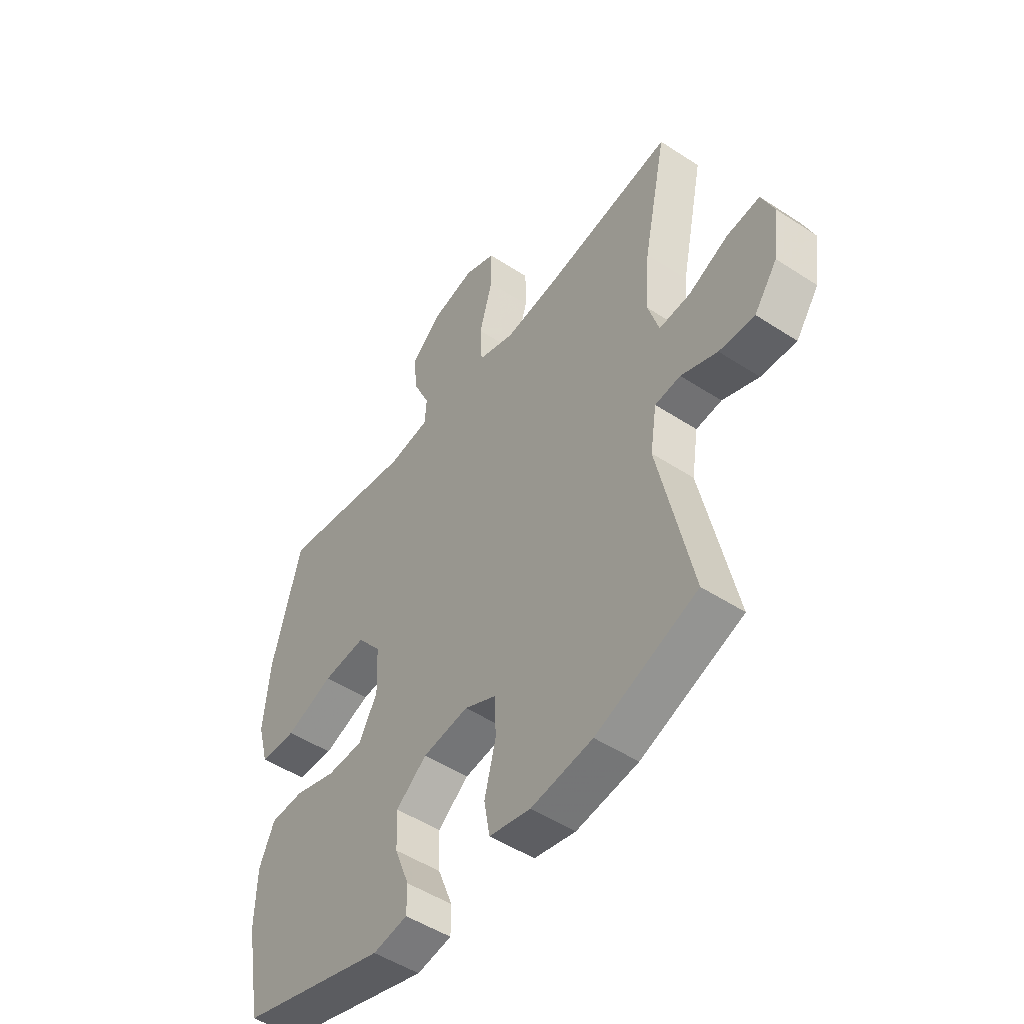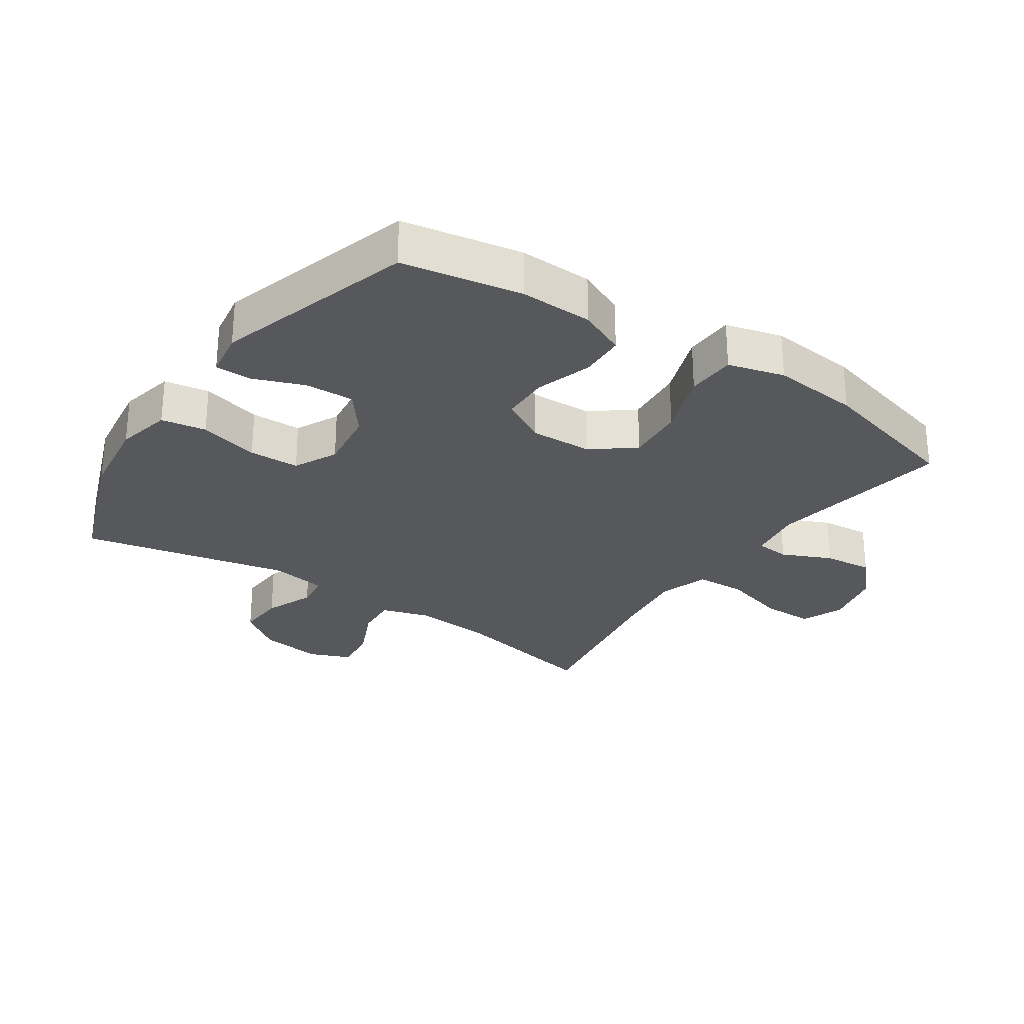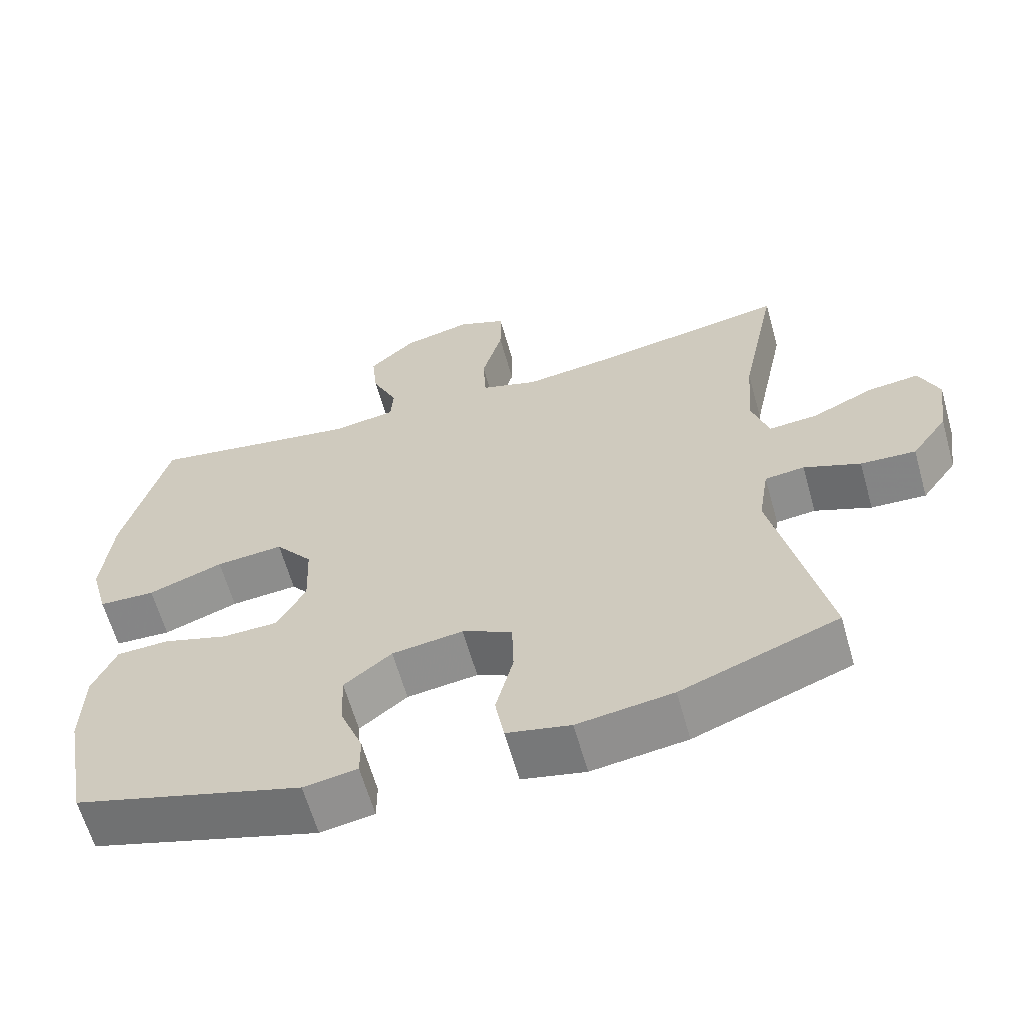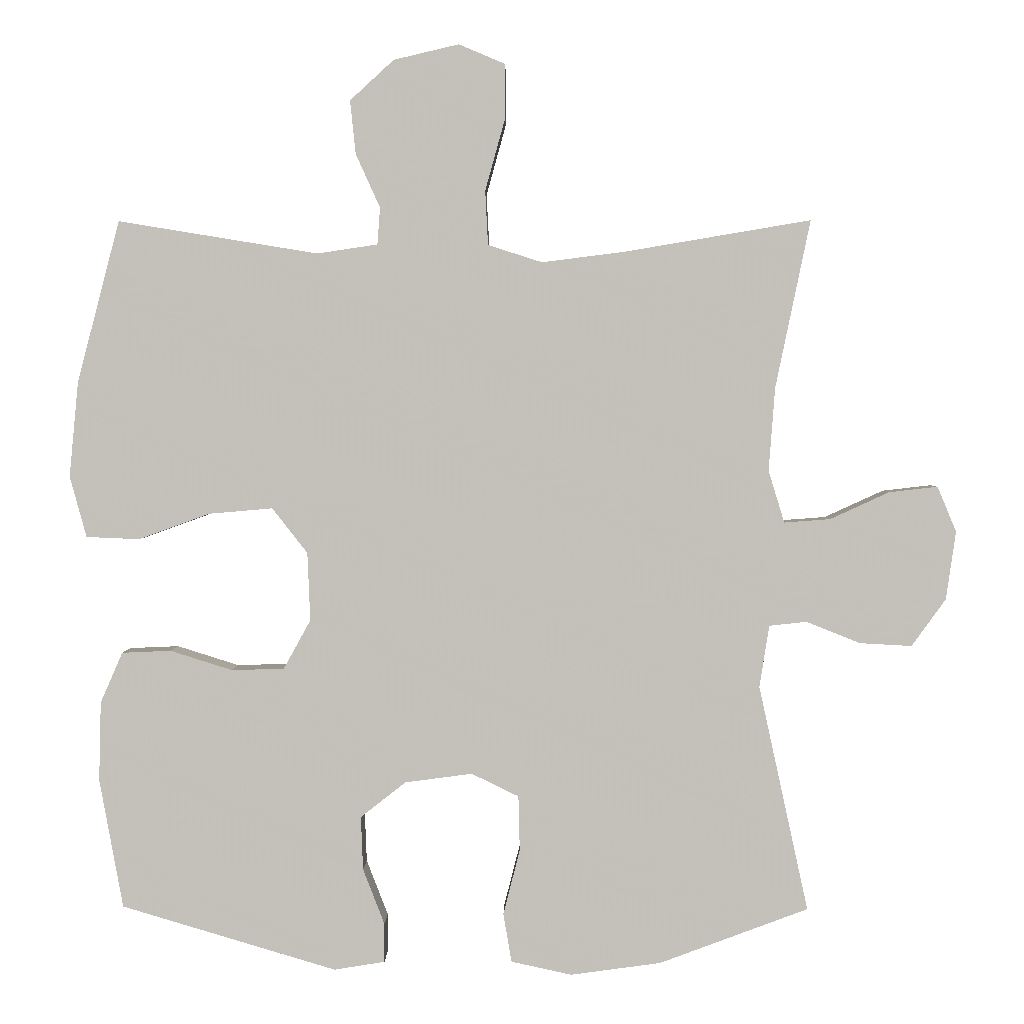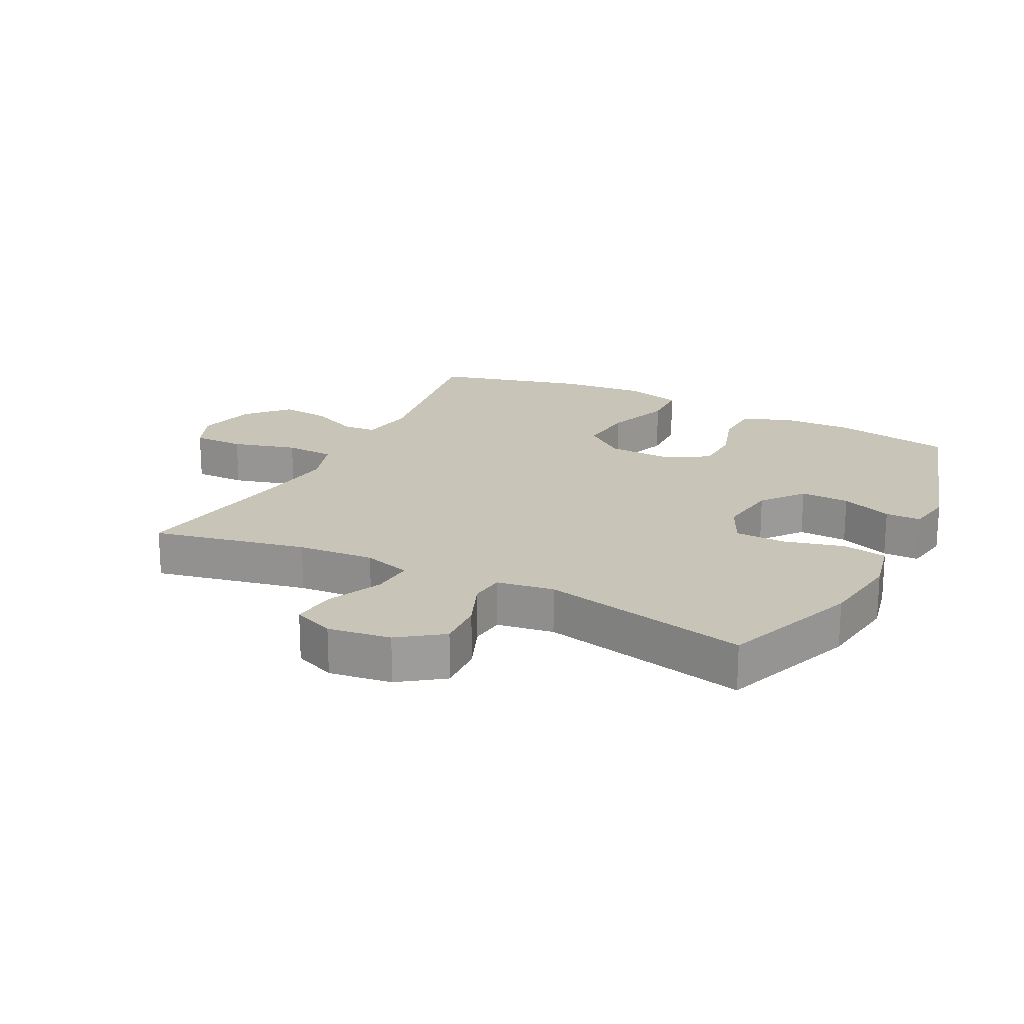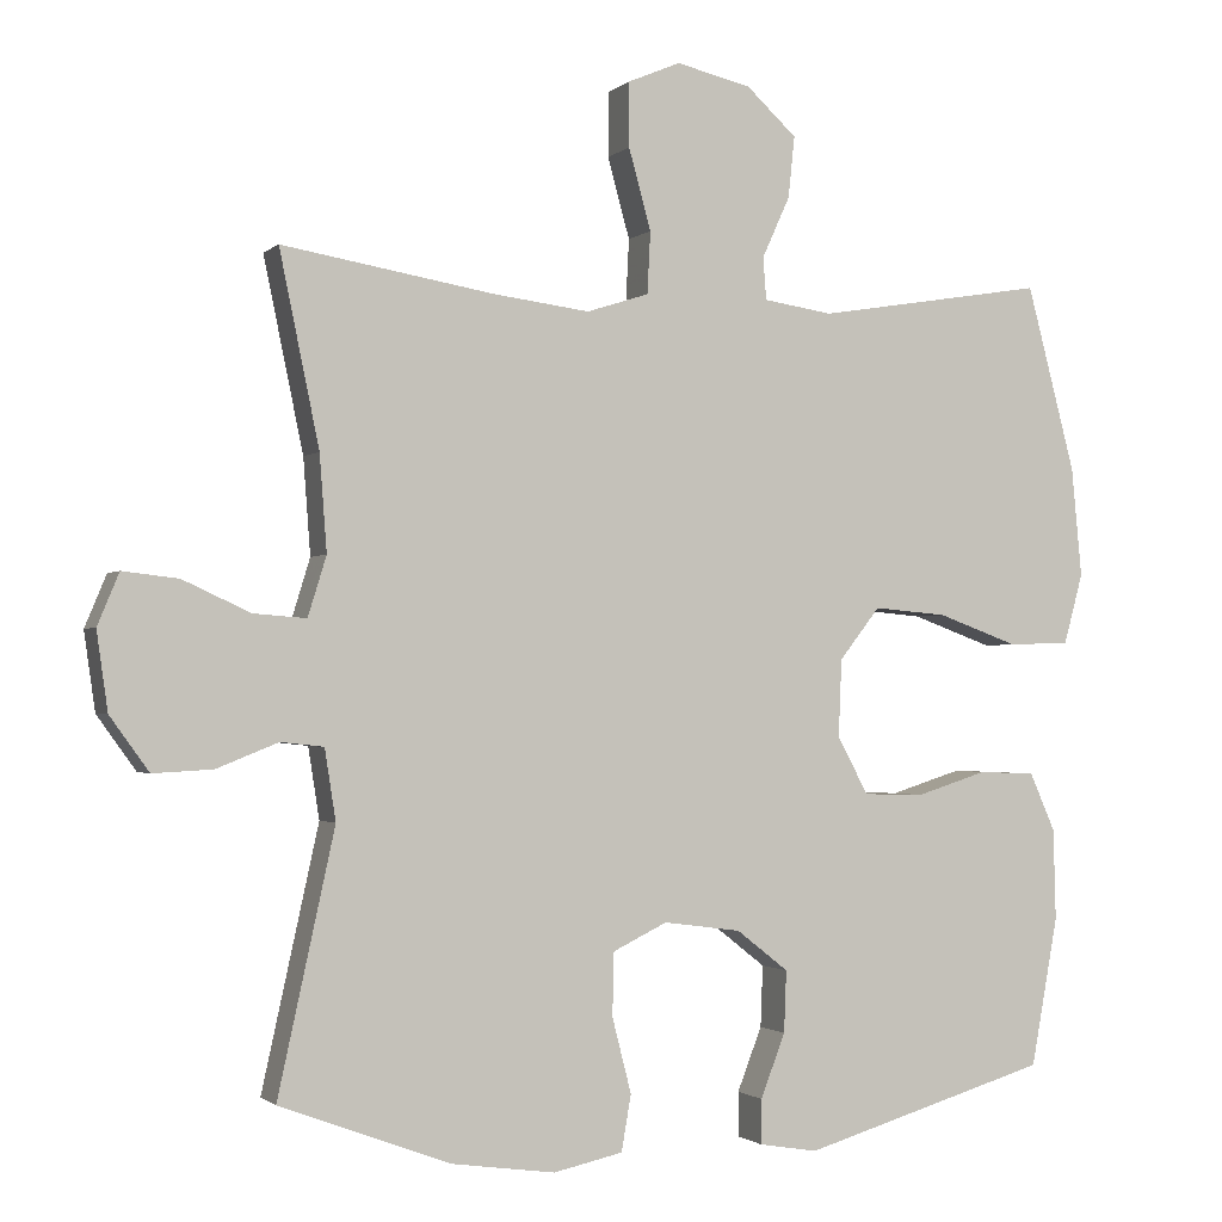
<metadata>
{"format":"obj","ext":"obj","renderer":"f3d","projection":"perspective","resolution":1024,"background":"white","views":[{"elev":-49.9,"azim":54.2,"up":"+Z"},{"elev":-27.9,"azim":-124.3,"up":"+Y"},{"elev":-62.8,"azim":15.8,"up":"+Z"},{"elev":2.4,"azim":1.1,"up":"+Z"},{"elev":20.1,"azim":116.8,"up":"+Y"},{"elev":-1.6,"azim":158.3,"up":"+Z"}]}
</metadata>
<code>
v 0.5 0.07 -0.5
v 0.286 0.07 -0.58
v 0.156 0.07 -0.598
v 0.069 0.07 -0.579
v 0.057 0.07 -0.509
v 0.081 0.07 -0.415
v 0.079 0.07 -0.336
v 0.011 0.07 -0.303
v -0.086 0.07 -0.316
v -0.151 0.07 -0.367
v -0.148 0.07 -0.444
v -0.117 0.07 -0.524
v -0.117 0.07 -0.58
v -0.19 0.07 -0.592
v -0.5 0.07 -0.5
v -0.534 0.07 -0.314
v -0.531 0.07 -0.2
v -0.499 0.07 -0.127
v -0.428 0.07 -0.124
v -0.339 0.07 -0.152
v -0.263 0.07 -0.15
v -0.224 0.07 -0.079
v -0.228 0.07 0.019
v -0.279 0.07 0.084
v -0.371 0.07 0.076
v -0.473 0.07 0.039
v -0.55 0.07 0.042
v -0.574 0.07 0.13
v -0.561 0.07 0.267
v -0.5 0.07 0.5
v -0.212 0.07 0.453
v -0.125 0.07 0.466
v -0.121 0.07 0.519
v -0.156 0.07 0.596
v -0.164 0.07 0.673
v -0.101 0.07 0.731
v -0.007 0.07 0.753
v 0.059 0.07 0.725
v 0.059 0.07 0.644
v 0.031 0.07 0.543
v 0.035 0.07 0.465
v 0.113 0.07 0.44
v 0.232 0.07 0.455
v 0.5 0.07 0.5
v 0.45 0.07 0.259
v 0.441 0.07 0.139
v 0.464 0.07 0.064
v 0.53 0.07 0.069
v 0.615 0.07 0.108
v 0.685 0.07 0.116
v 0.712 0.07 0.051
v 0.698 0.07 -0.047
v 0.649 0.07 -0.115
v 0.574 0.07 -0.111
v 0.497 0.07 -0.08
v 0.443 0.07 -0.086
v 0.429 0.07 -0.175
v 0.5 0 -0.5
v 0.286 0 -0.58
v 0.156 0 -0.598
v 0.069 0 -0.579
v 0.057 0 -0.509
v 0.081 0 -0.415
v 0.079 0 -0.336
v 0.011 0 -0.303
v -0.086 0 -0.316
v -0.151 0 -0.367
v -0.148 0 -0.444
v -0.117 0 -0.524
v -0.117 0 -0.58
v -0.19 0 -0.592
v -0.5 0 -0.5
v -0.534 0 -0.314
v -0.531 0 -0.2
v -0.499 0 -0.127
v -0.428 0 -0.124
v -0.339 0 -0.152
v -0.263 0 -0.15
v -0.224 0 -0.079
v -0.228 0 0.019
v -0.279 0 0.084
v -0.371 0 0.076
v -0.473 0 0.039
v -0.55 0 0.042
v -0.574 0 0.13
v -0.561 0 0.267
v -0.5 0 0.5
v -0.212 0 0.453
v -0.125 0 0.466
v -0.121 0 0.519
v -0.156 0 0.596
v -0.164 0 0.673
v -0.101 0 0.731
v -0.007 0 0.753
v 0.059 0 0.725
v 0.059 0 0.644
v 0.031 0 0.543
v 0.035 0 0.465
v 0.113 0 0.44
v 0.232 0 0.455
v 0.5 0 0.5
v 0.45 0 0.259
v 0.441 0 0.139
v 0.464 0 0.064
v 0.53 0 0.069
v 0.615 0 0.108
v 0.685 0 0.116
v 0.712 0 0.051
v 0.698 0 -0.047
v 0.649 0 -0.115
v 0.574 0 -0.111
v 0.497 0 -0.08
v 0.443 0 -0.086
v 0.429 0 -0.175
f 52 53 54 55
f 52 55 56
f 51 52 56
f 48 49 50 51
f 47 48 51 56
f 46 47 56 57
f 43 44 45
f 42 43 45 46
f 41 42 46 57
f 37 38 39 40
f 37 40 41
f 36 37 41
f 33 34 35 36
f 32 33 36 41
f 31 32 41 57
f 25 26 27 28
f 24 25 28 29
f 17 18 19 20
f 17 20 21
f 16 17 21
f 15 16 21
f 14 15 21
f 11 12 13 14
f 10 11 14 21
f 9 10 21 22
f 3 4 5 6
f 3 6 7
f 2 3 7
f 1 2 7
f 57 1 7 8
f 24 29 30 31
f 23 24 31 57
f 22 23 57
f 8 9 22 57
f 112 111 110 109
f 113 112 109
f 113 109 108
f 108 107 106 105
f 113 108 105 104
f 114 113 104 103
f 102 101 100
f 103 102 100 99
f 114 103 99 98
f 97 96 95 94
f 98 97 94
f 98 94 93
f 93 92 91 90
f 98 93 90 89
f 114 98 89 88
f 85 84 83 82
f 86 85 82 81
f 77 76 75 74
f 78 77 74
f 78 74 73
f 78 73 72
f 78 72 71
f 71 70 69 68
f 78 71 68 67
f 79 78 67 66
f 63 62 61 60
f 64 63 60
f 64 60 59
f 64 59 58
f 65 64 58 114
f 88 87 86 81
f 114 88 81 80
f 114 80 79
f 114 79 66 65
f 1 58 59 2
f 2 59 60 3
f 3 60 61 4
f 4 61 62 5
f 5 62 63 6
f 6 63 64 7
f 7 64 65 8
f 8 65 66 9
f 9 66 67 10
f 10 67 68 11
f 11 68 69 12
f 12 69 70 13
f 13 70 71 14
f 14 71 72 15
f 15 72 73 16
f 16 73 74 17
f 17 74 75 18
f 18 75 76 19
f 19 76 77 20
f 20 77 78 21
f 21 78 79 22
f 22 79 80 23
f 23 80 81 24
f 24 81 82 25
f 25 82 83 26
f 26 83 84 27
f 27 84 85 28
f 28 85 86 29
f 29 86 87 30
f 30 87 88 31
f 31 88 89 32
f 32 89 90 33
f 33 90 91 34
f 34 91 92 35
f 35 92 93 36
f 36 93 94 37
f 37 94 95 38
f 38 95 96 39
f 39 96 97 40
f 40 97 98 41
f 41 98 99 42
f 42 99 100 43
f 43 100 101 44
f 44 101 102 45
f 45 102 103 46
f 46 103 104 47
f 47 104 105 48
f 48 105 106 49
f 49 106 107 50
f 50 107 108 51
f 51 108 109 52
f 52 109 110 53
f 53 110 111 54
f 54 111 112 55
f 55 112 113 56
f 56 113 114 57
f 57 114 58 1

</code>
